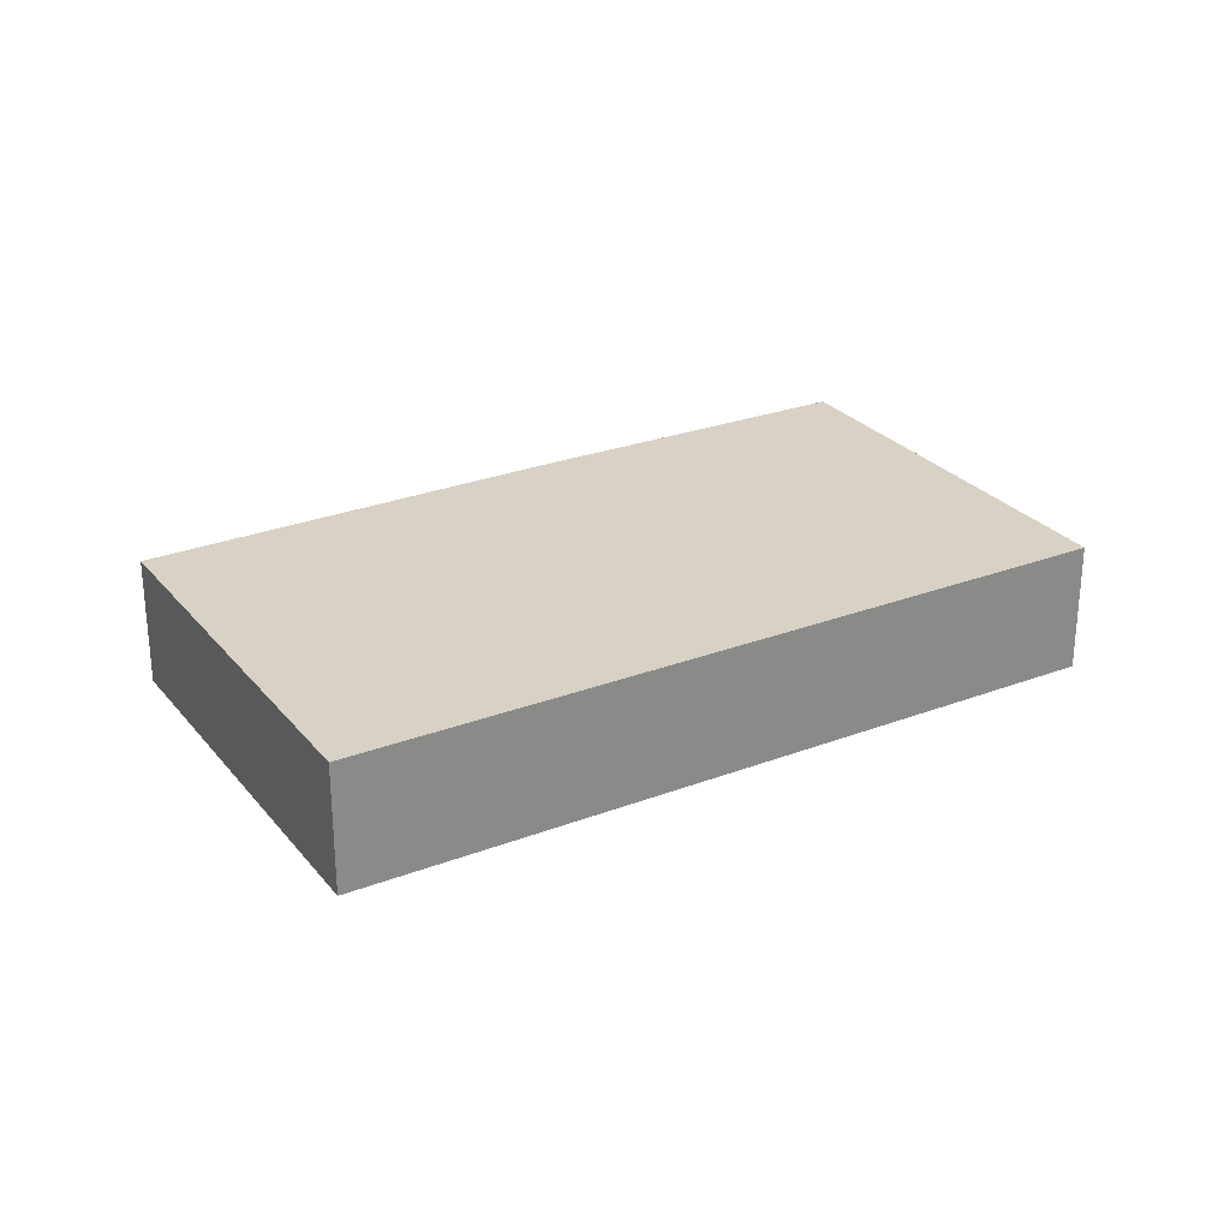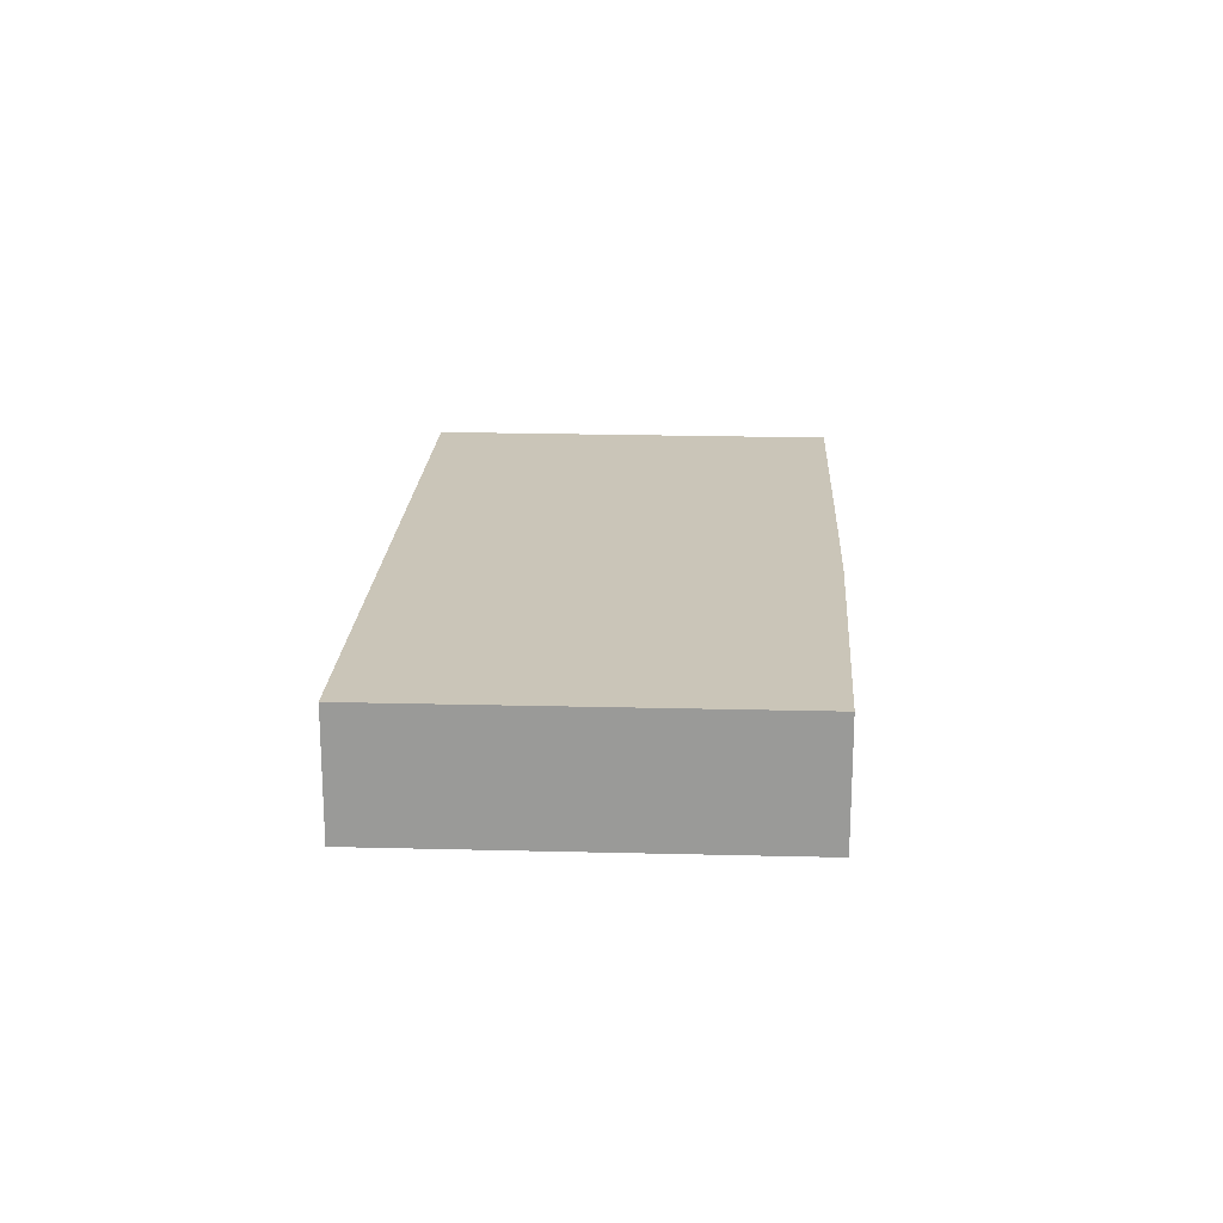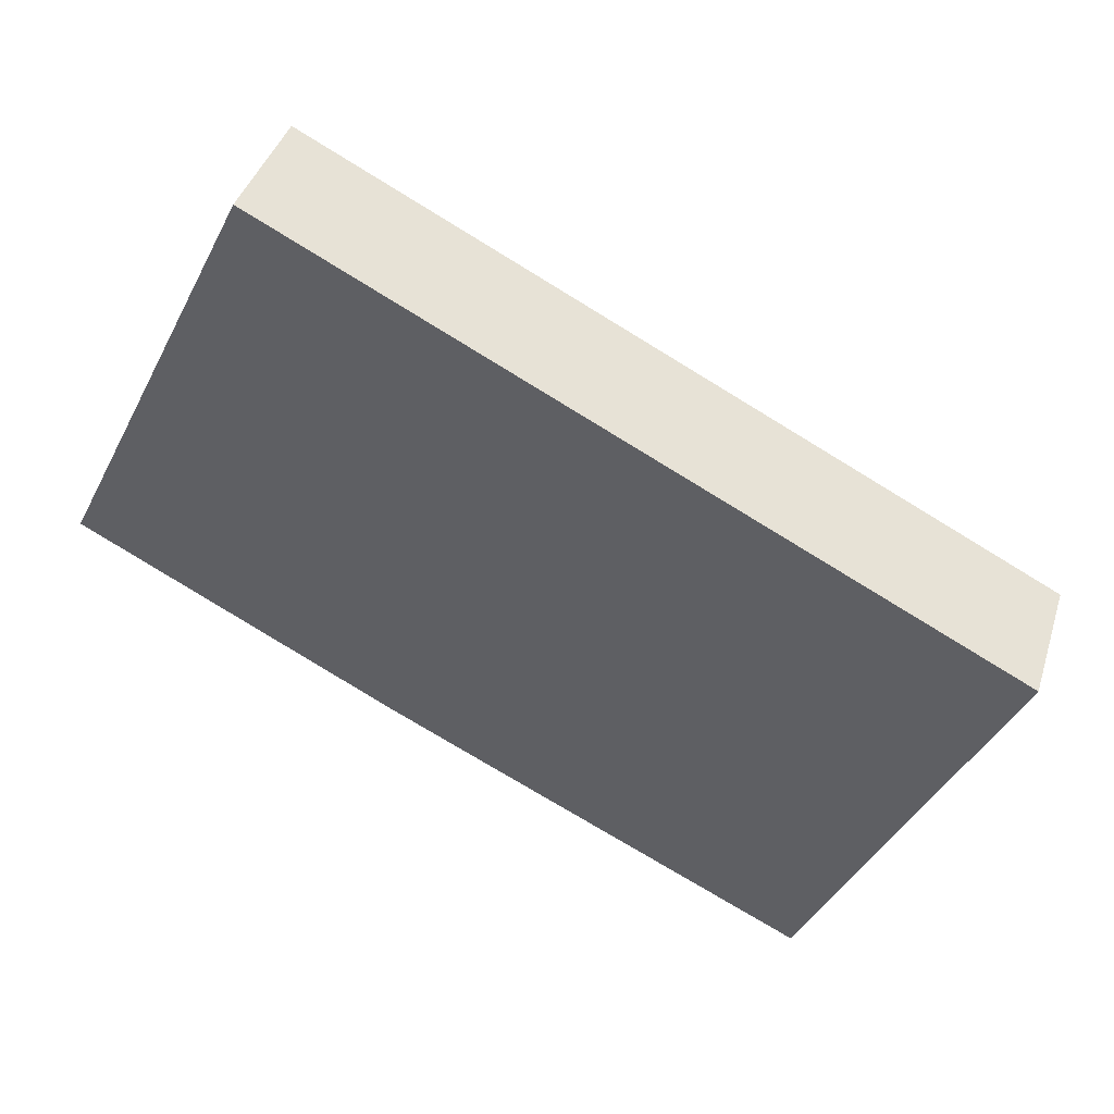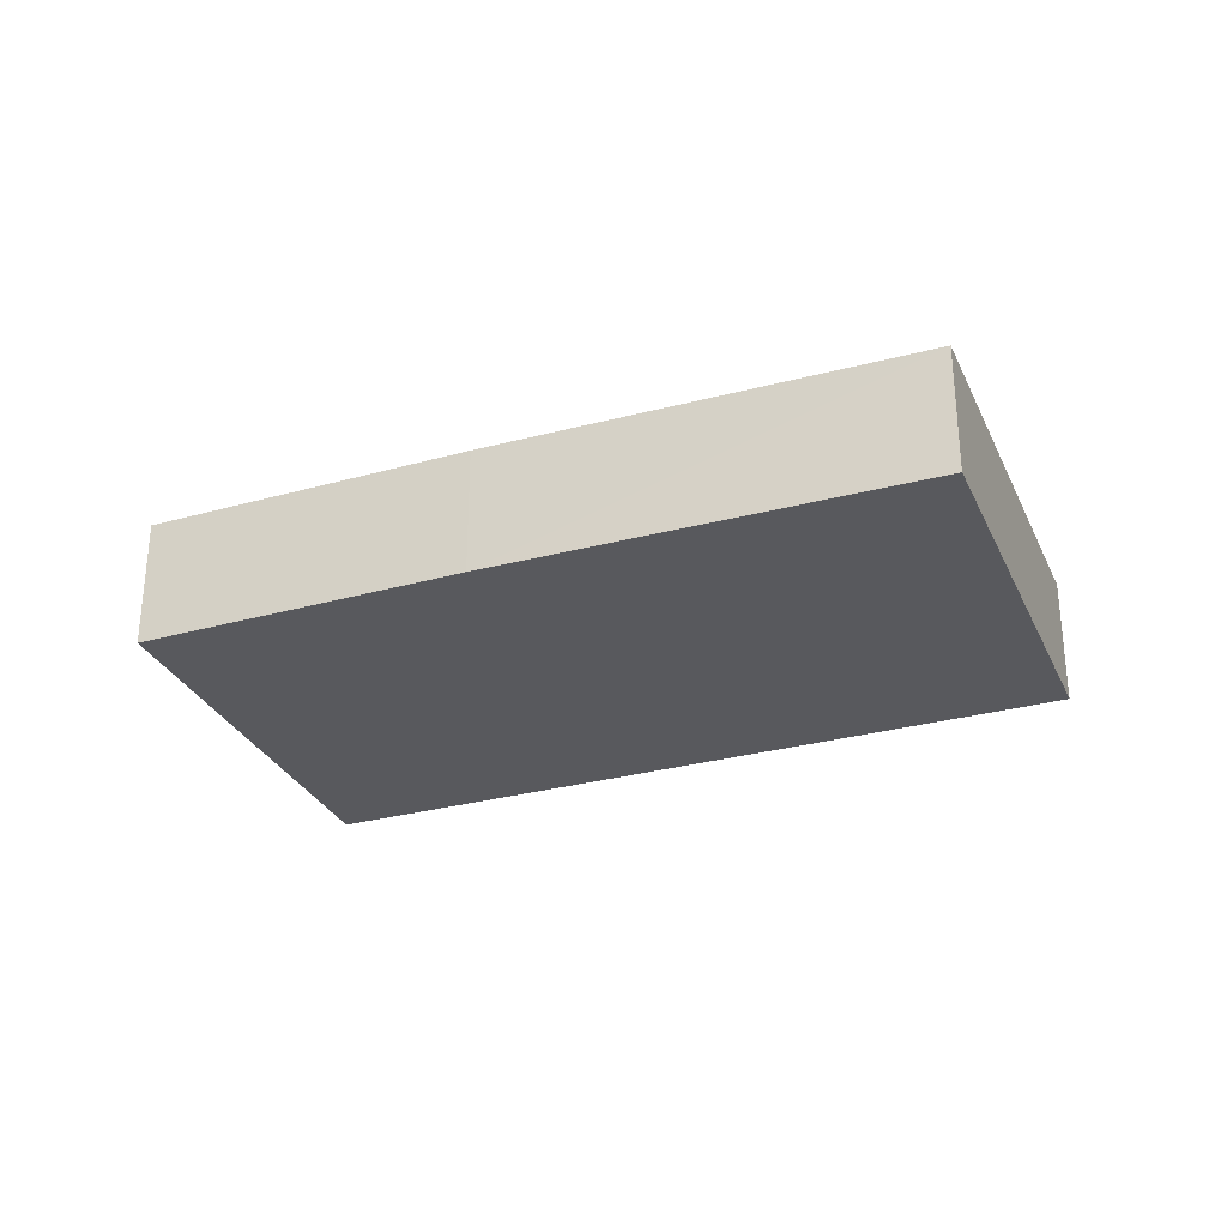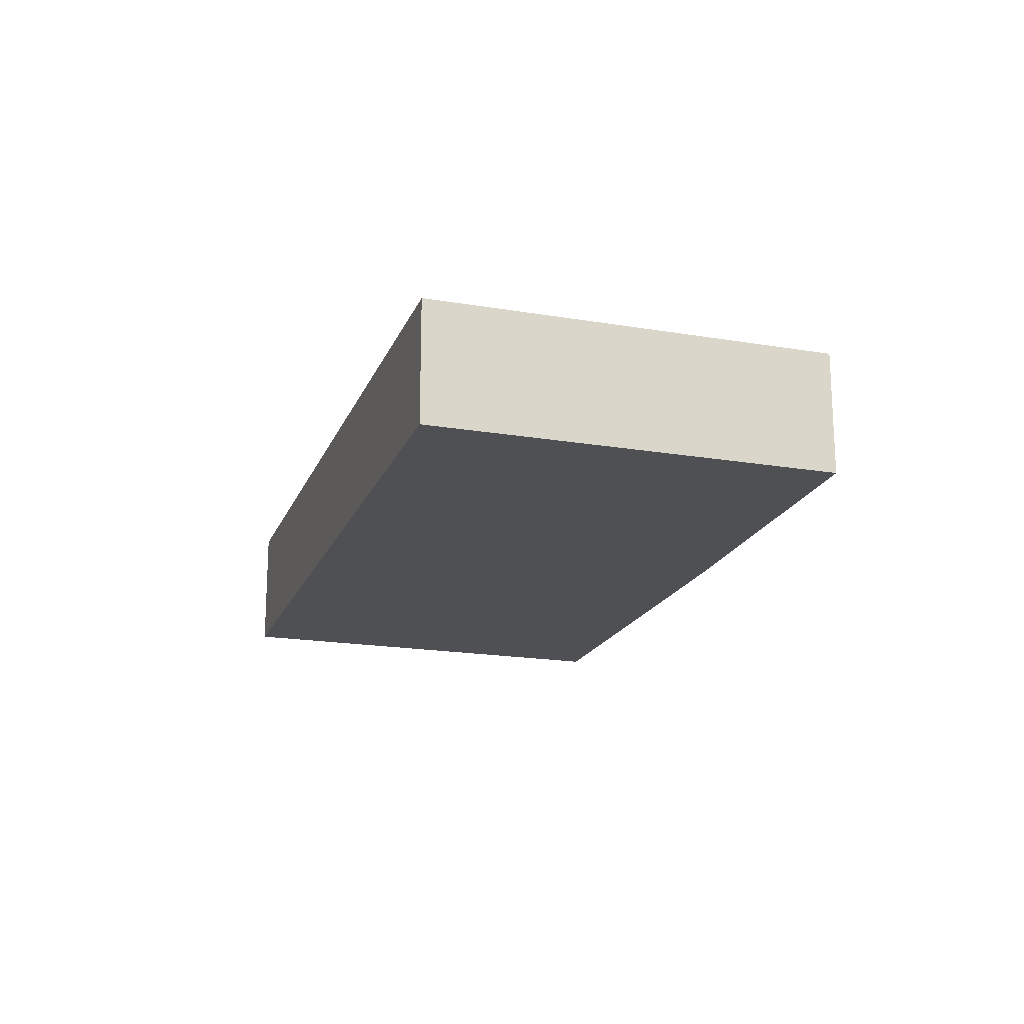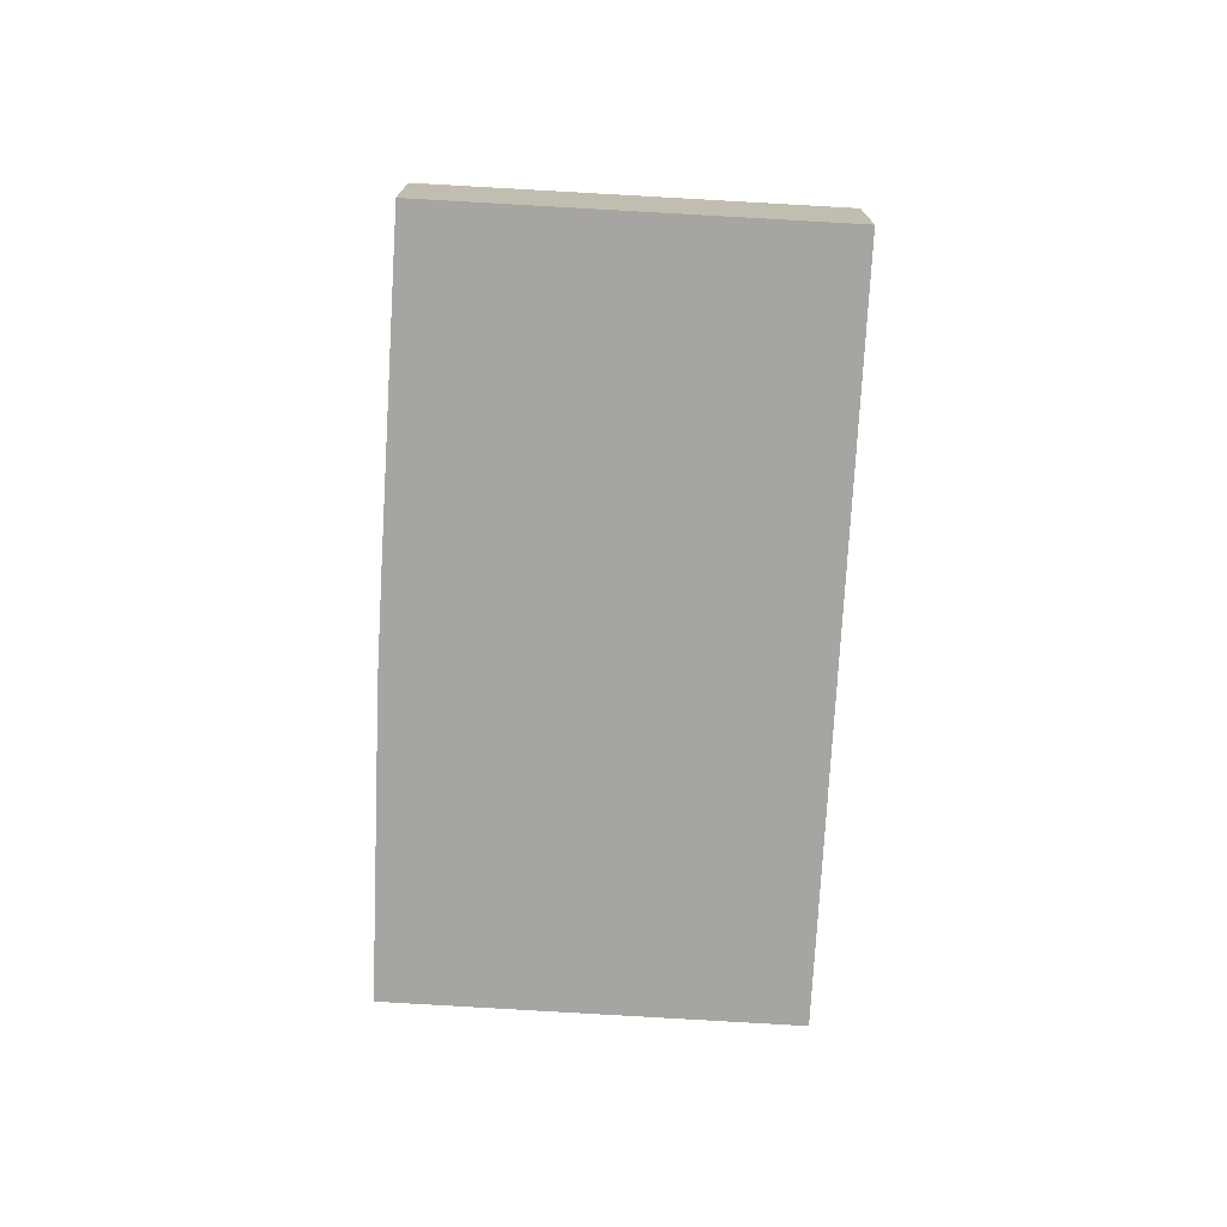
<metadata>
{"format":"obj","ext":"obj","renderer":"f3d","projection":"perspective","resolution":1024,"background":"white","views":[{"elev":27.4,"azim":-57.1,"up":"+Y"},{"elev":20.4,"azim":66.5,"up":"+Y"},{"elev":40.7,"azim":-163.1,"up":"+Z"},{"elev":-30.0,"azim":174.9,"up":"+Y"},{"elev":-18.9,"azim":45.9,"up":"+Y"},{"elev":-73.7,"azim":-119.7,"up":"+Y"}]}
</metadata>
<code>
v  0 3.763 2.304e-16
v  14.49 3.763 -6.81
v  5.561 3.763 -11.16
v  20.48 3.763 10.32
v  17.25 3.763 -5.452
v  26 3.763 -0.921
v  26 5.64e-17 -0.921
v  17.25 3.338e-16 -5.452
v  14.49 4.17e-16 -6.81
v  5.561 6.833e-16 -11.16
v  0 0 0
v  20.48 -6.322e-16 10.32
g defaultobject
f 1 2 3
f 2 1 4
f 2 4 5
f 5 4 6
f 7 5 6
f 5 7 8
f 8 2 5
f 2 8 3
f 3 8 9
f 3 9 10
f 10 1 3
f 1 10 11
f 11 4 1
f 4 11 12
f 12 6 4
f 6 12 7
f 9 11 10
f 11 9 8
f 11 8 7
f 11 7 12

</code>
